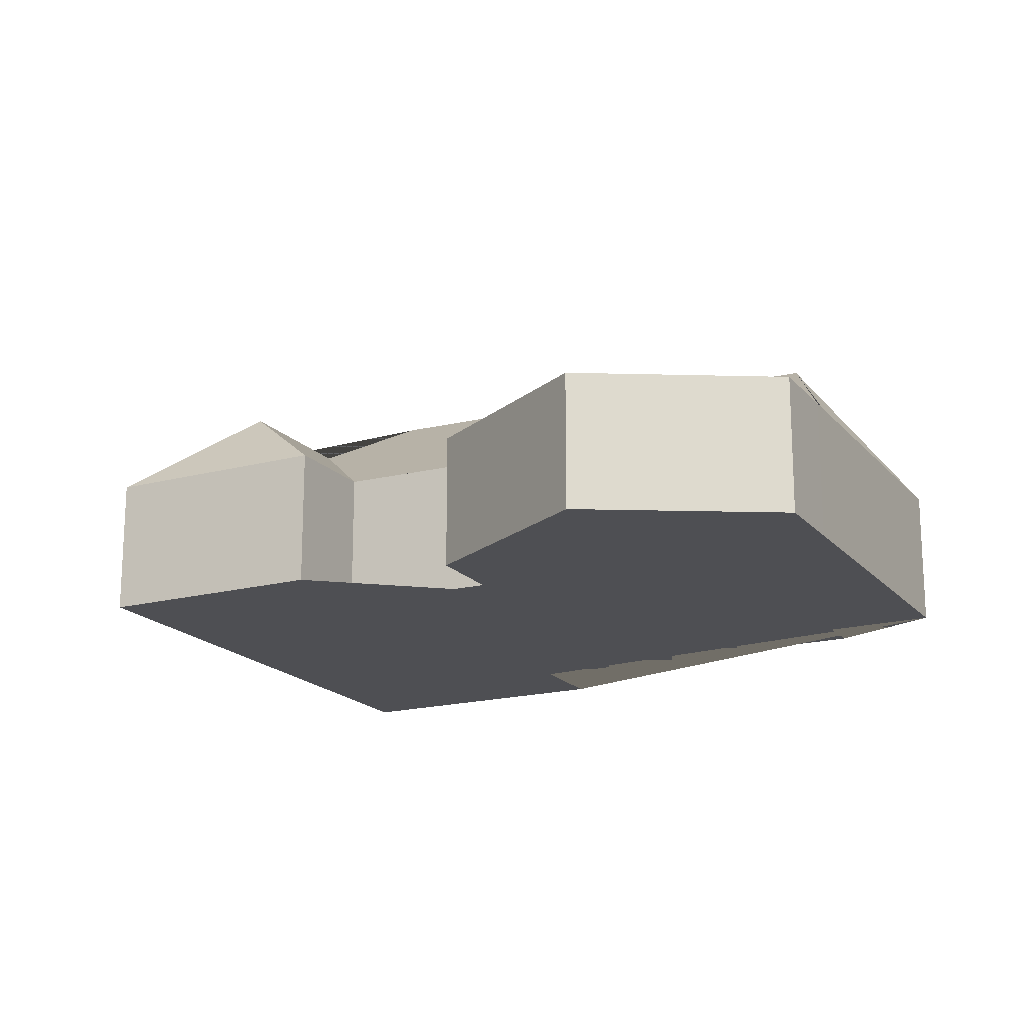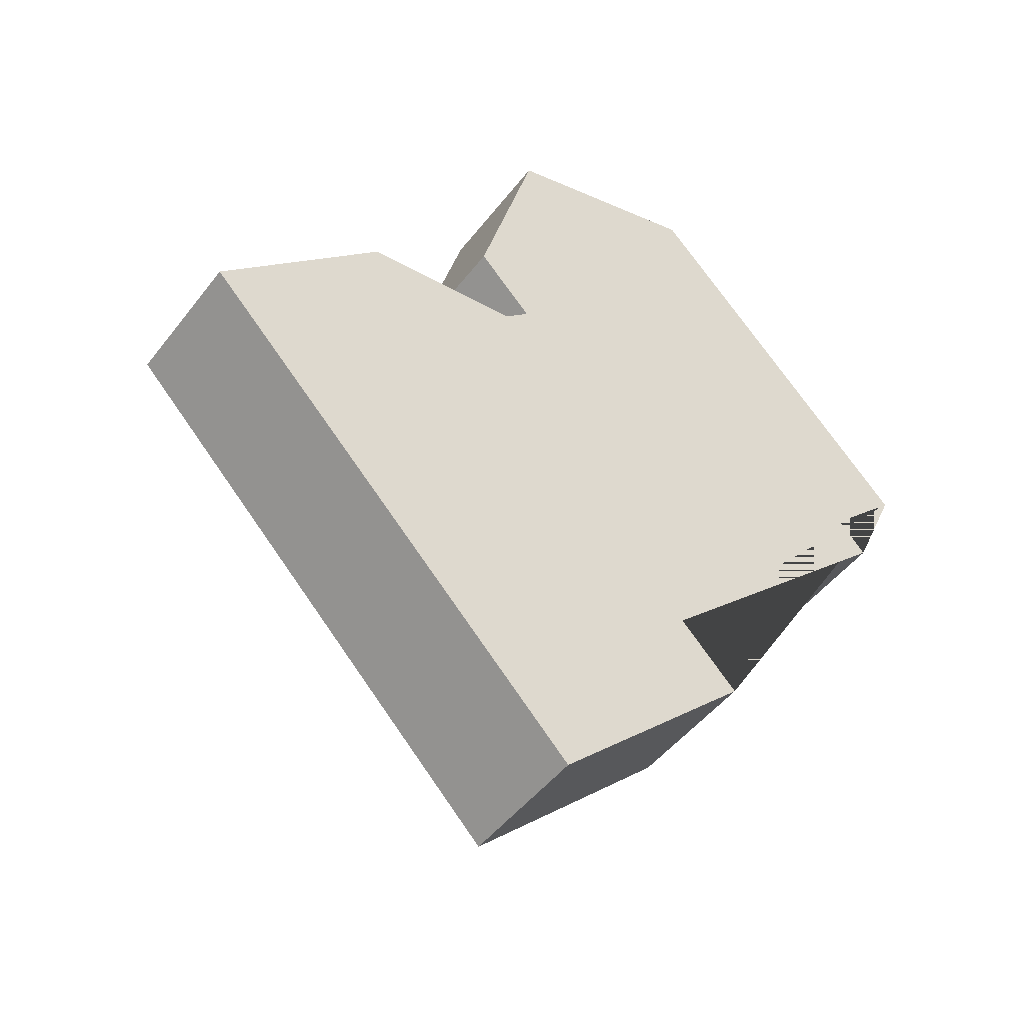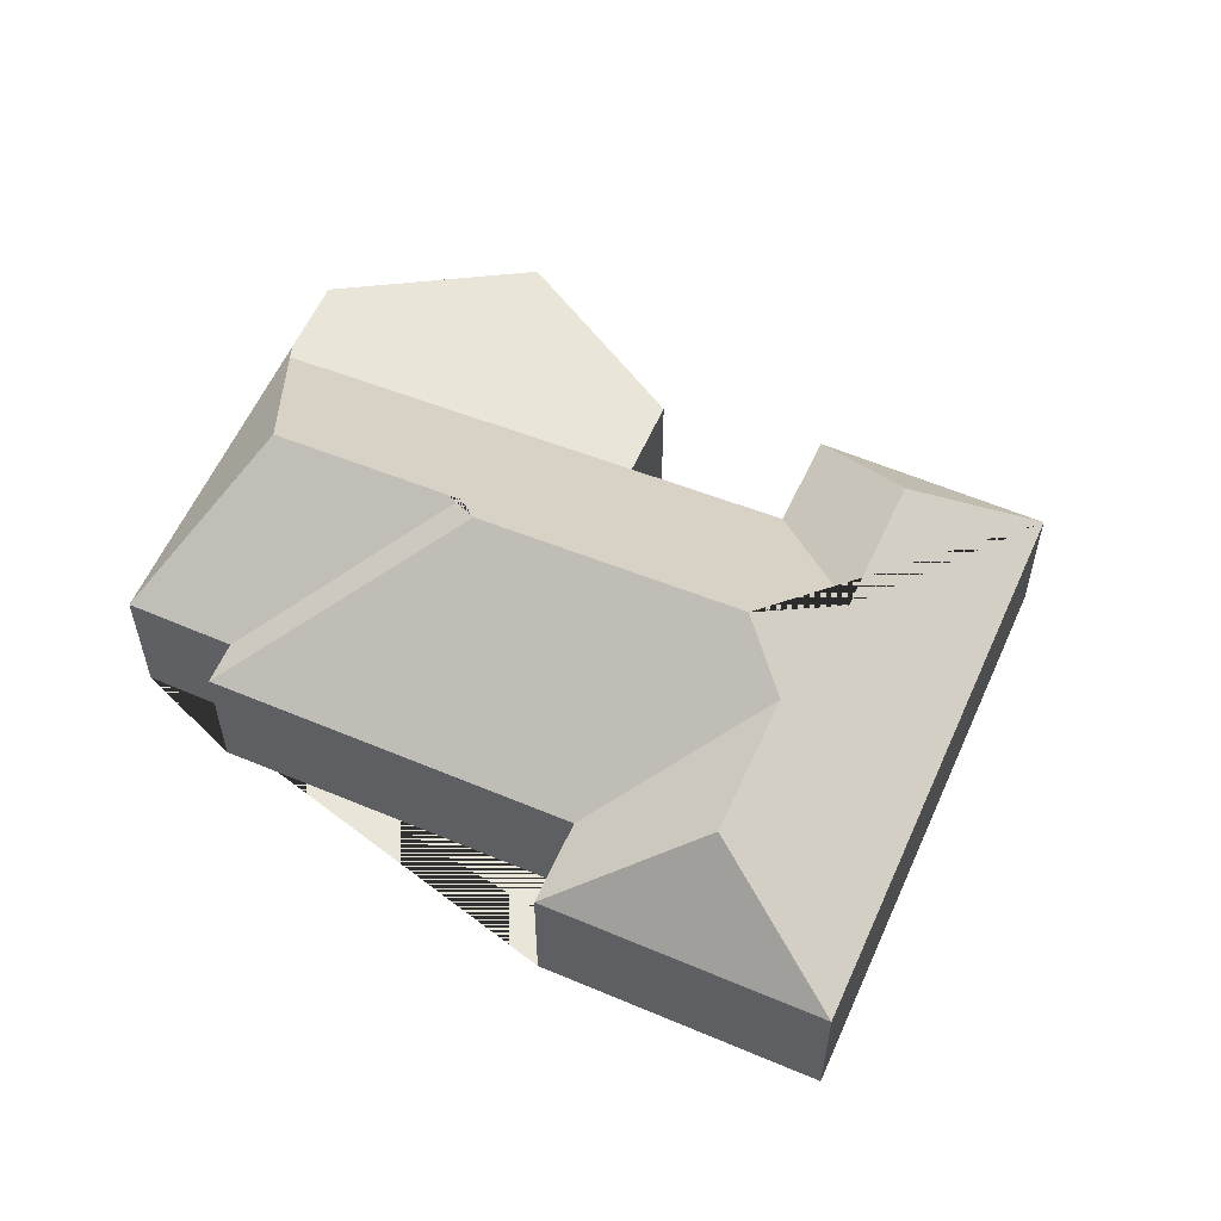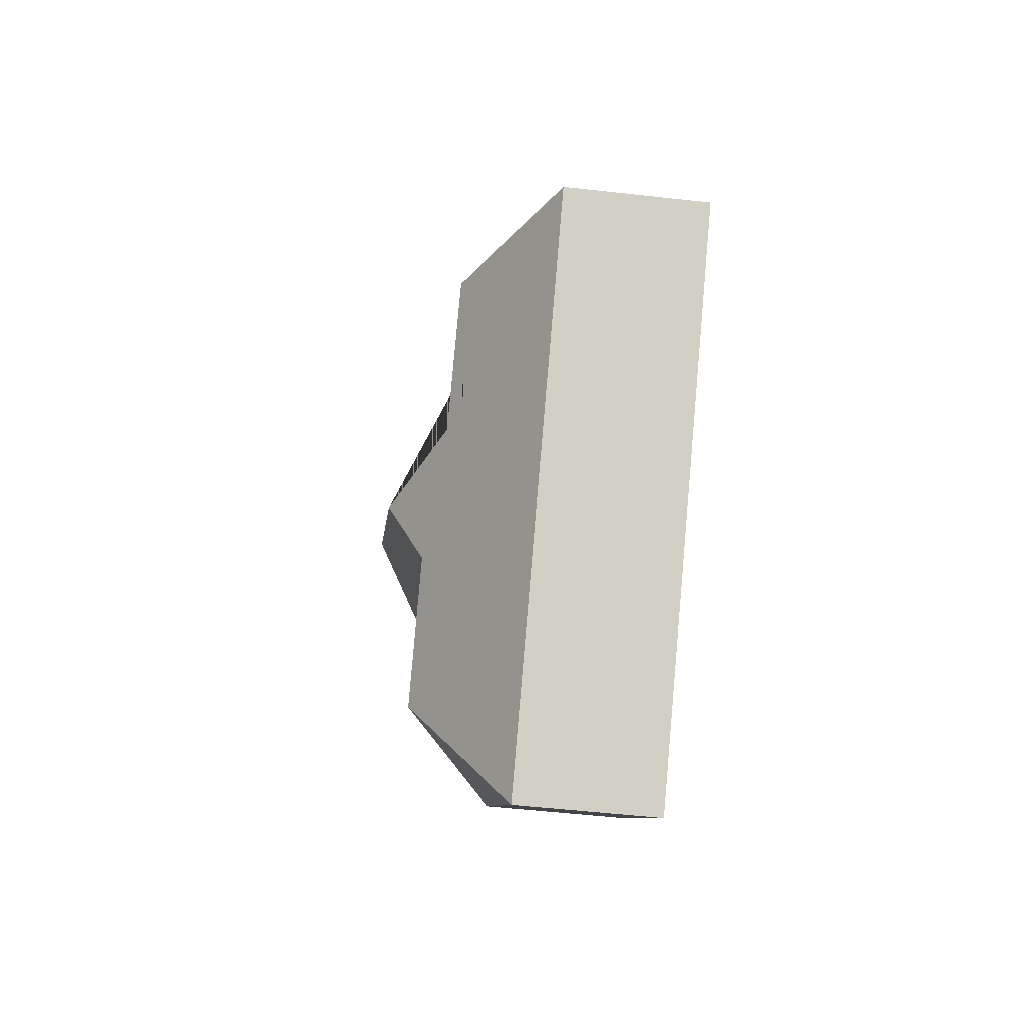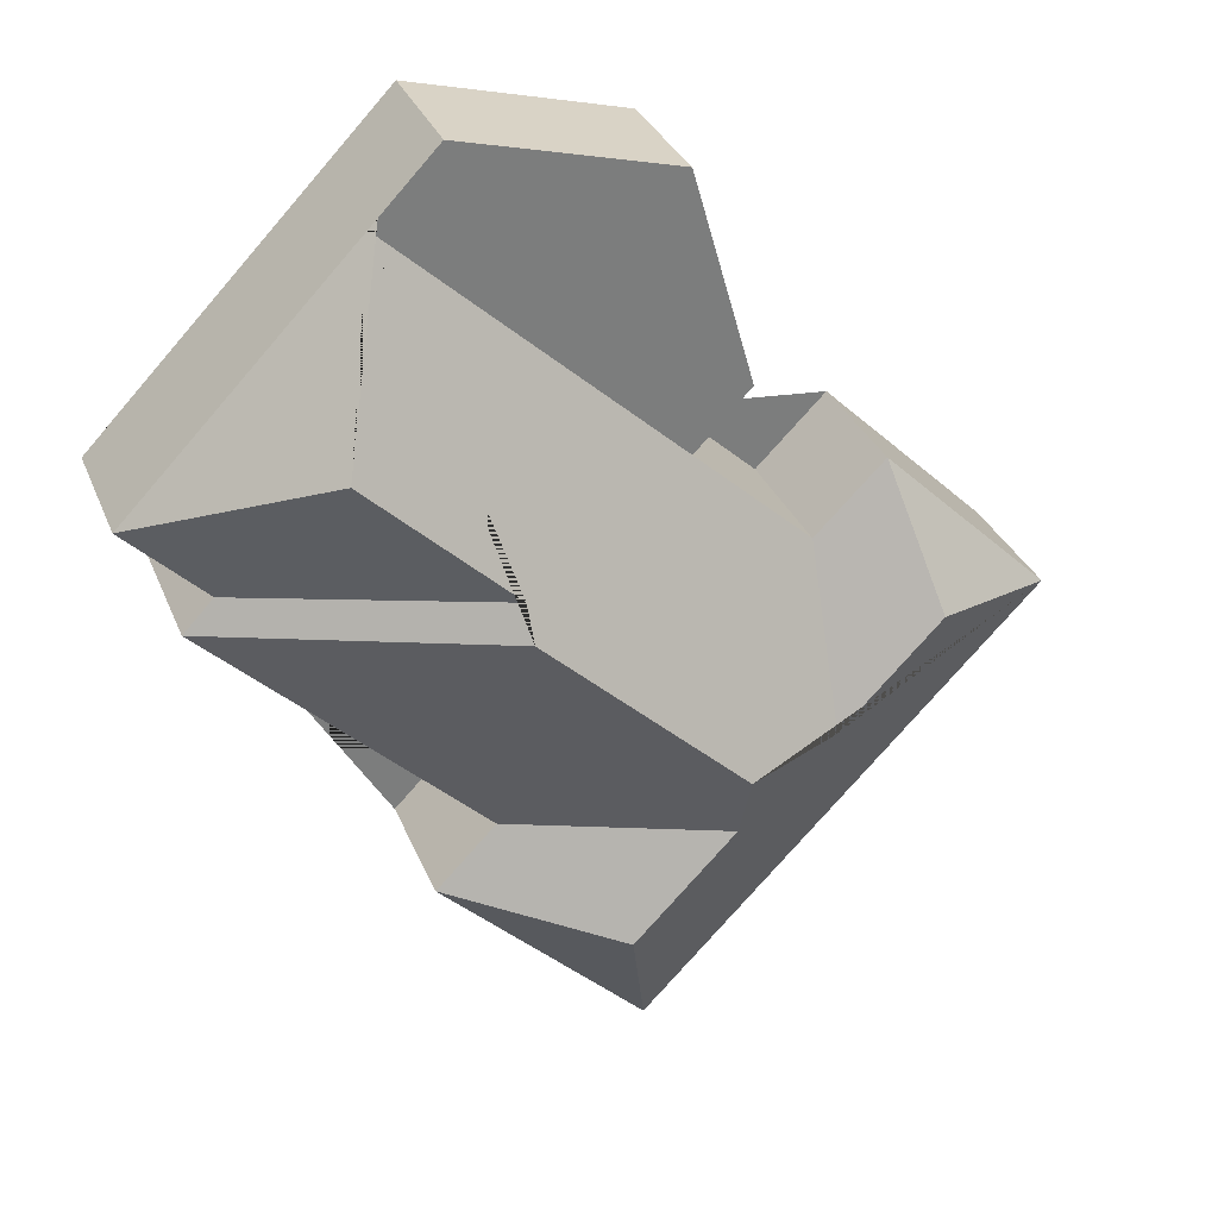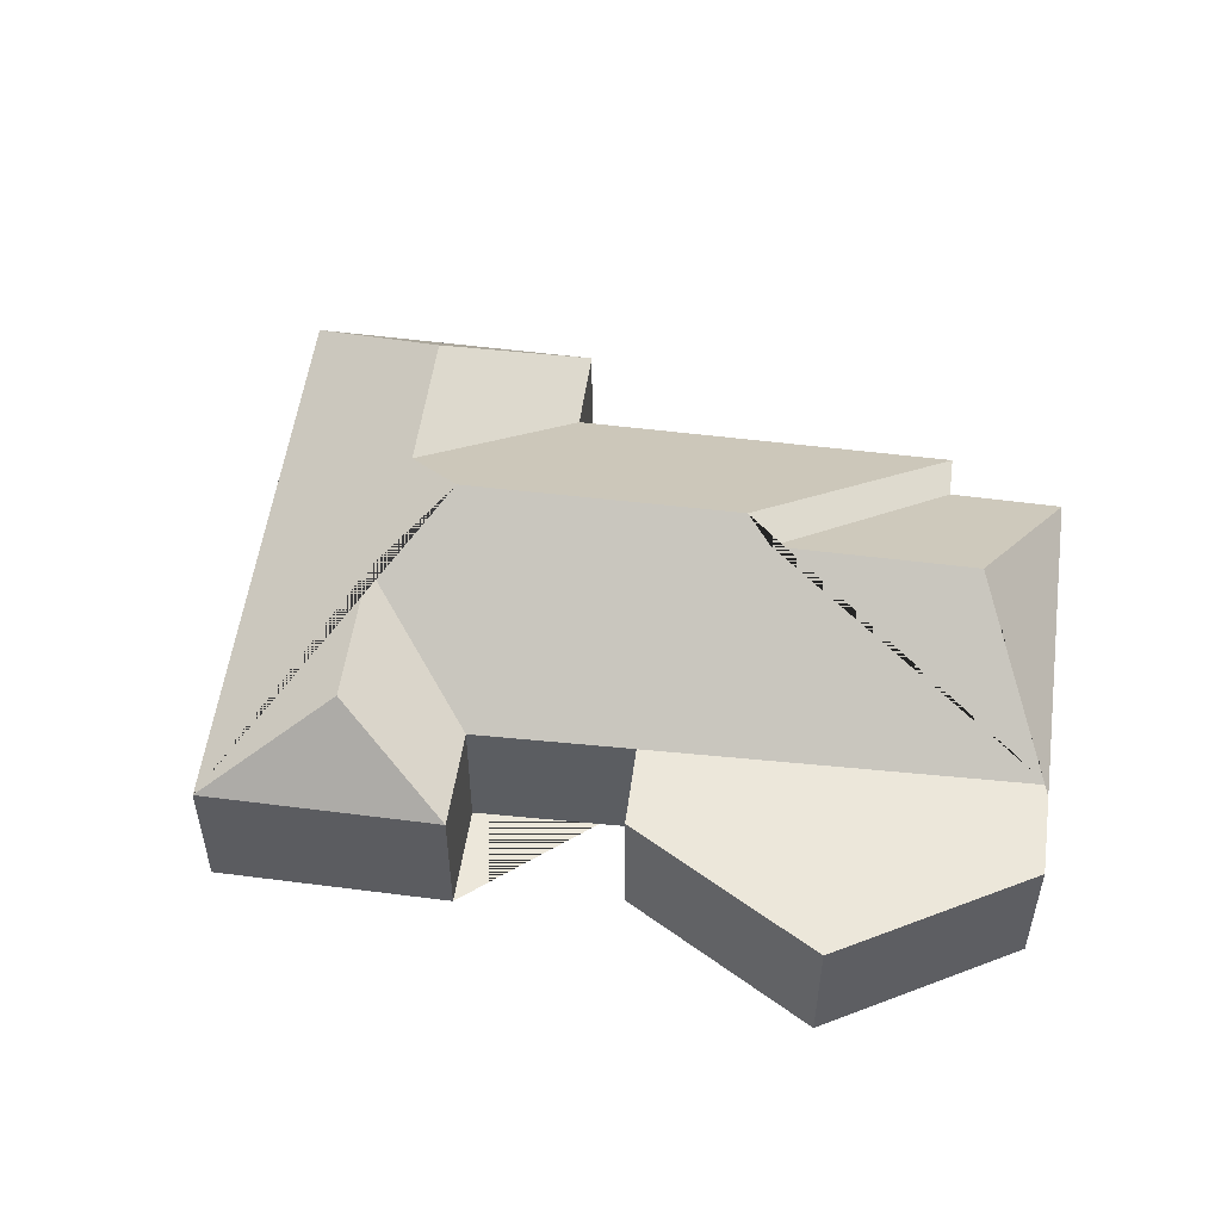
<metadata>
{"format":"obj","ext":"obj","renderer":"f3d","projection":"perspective","resolution":1024,"background":"white","views":[{"elev":-18.2,"azim":-16.8,"up":"+Y"},{"elev":-47.1,"azim":-35.3,"up":"+Z"},{"elev":58.2,"azim":159.8,"up":"+Y"},{"elev":-51.5,"azim":-97.0,"up":"+Z"},{"elev":31.4,"azim":160.5,"up":"+Z"},{"elev":54.1,"azim":-36.1,"up":"+Y"}]}
</metadata>
<code>
o BK39_500_017025_0028
v 489.7 75 -187.6
v 362.4 75 -55.37
v 331.8 75 -23.64
v 367.2 75 -60.38
v 394.8 133.5 -151.6
v 463.4 75 -246.4
v 447.1 75 -229.2
v 217.5 75 -52
v 317.3 134.9 -224.1
v 316.4 143.6 -242.2
v 184.6 75 -166
v 215 75 -197.6
v 316 75 -387.1
v 348.7 75 -420.7
v 151.2 75 -255.1
v 113.2 75 -217.1
v 208.6 145 -342.1
v 262.1 126.2 -439.4
v 207.5 126.1 -383.1
v 98.43 119.1 -285.7
v 153.2 119.5 -341.5
v 22.09 75 -304.9
v 237.4 75 -527.9
v 489.7 0 -187.6
v 362.4 0 -55.37
v 367.2 0 -60.38
v 331.8 0 -23.64
v 217.5 0 -52
v 184.6 0 -166
v 215 0 -197.6
v 151.2 0 -255.1
v 113.2 0 -217.1
v 22.09 0 -304.9
v 237.4 0 -527.9
v 348.7 0 -420.7
v 316 0 -387.1
v 463.4 0 -246.4
v 447.1 0 -229.2
f 18 23 14
f 14 18 19 13
f 19 17 10 6 13
f 10 9 7 6
f 9 5 1 7
f 5 4 2 1
f 4 12 15 21 17 10 9 5
f 4 3 8 11 12
f 15 16 20 21
f 16 22 20
f 22 23 18 19 17 21 20
f 24 25 26 27 28 29 30 31 32 33 34 35 36 37 38
f 1 24 25 2
f 2 25 26 4
f 4 26 27 3
f 3 27 28 8
f 8 28 29 11
f 11 29 30 12
f 12 30 31 15
f 15 31 32 16
f 16 32 33 22
f 22 33 34 23
f 23 34 35 14
f 14 35 36 13
f 13 36 37 6
f 6 37 38 7
f 7 38 24 1

</code>
